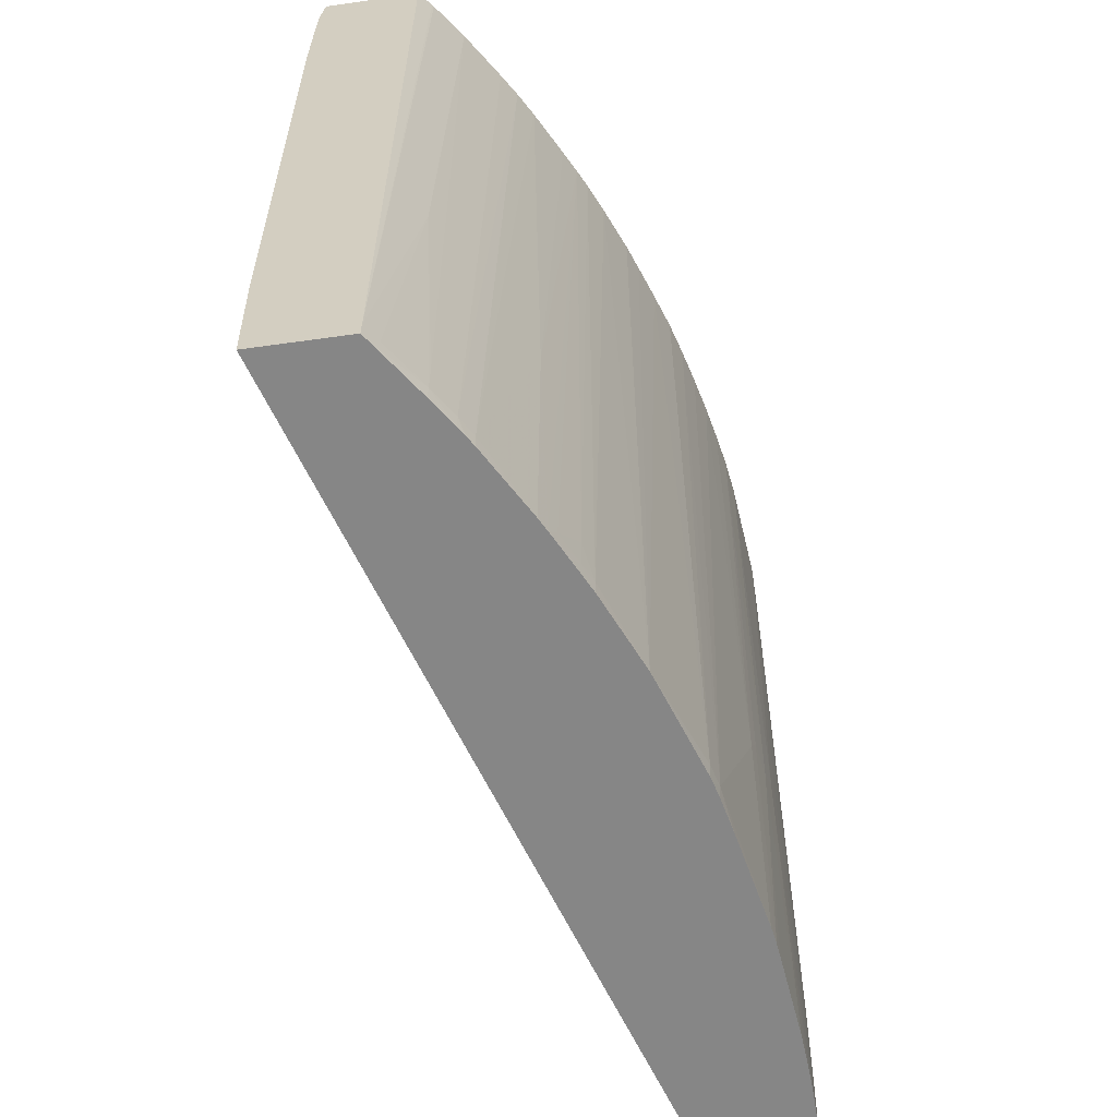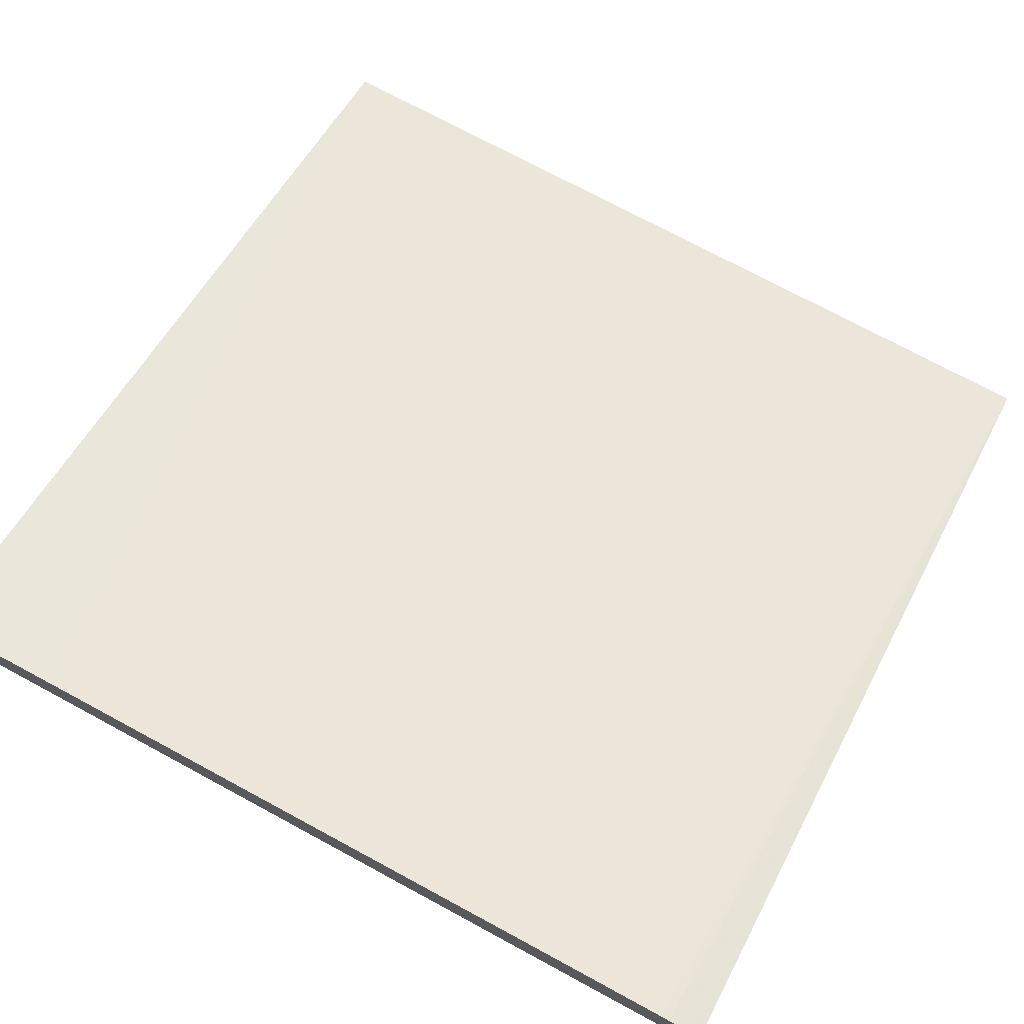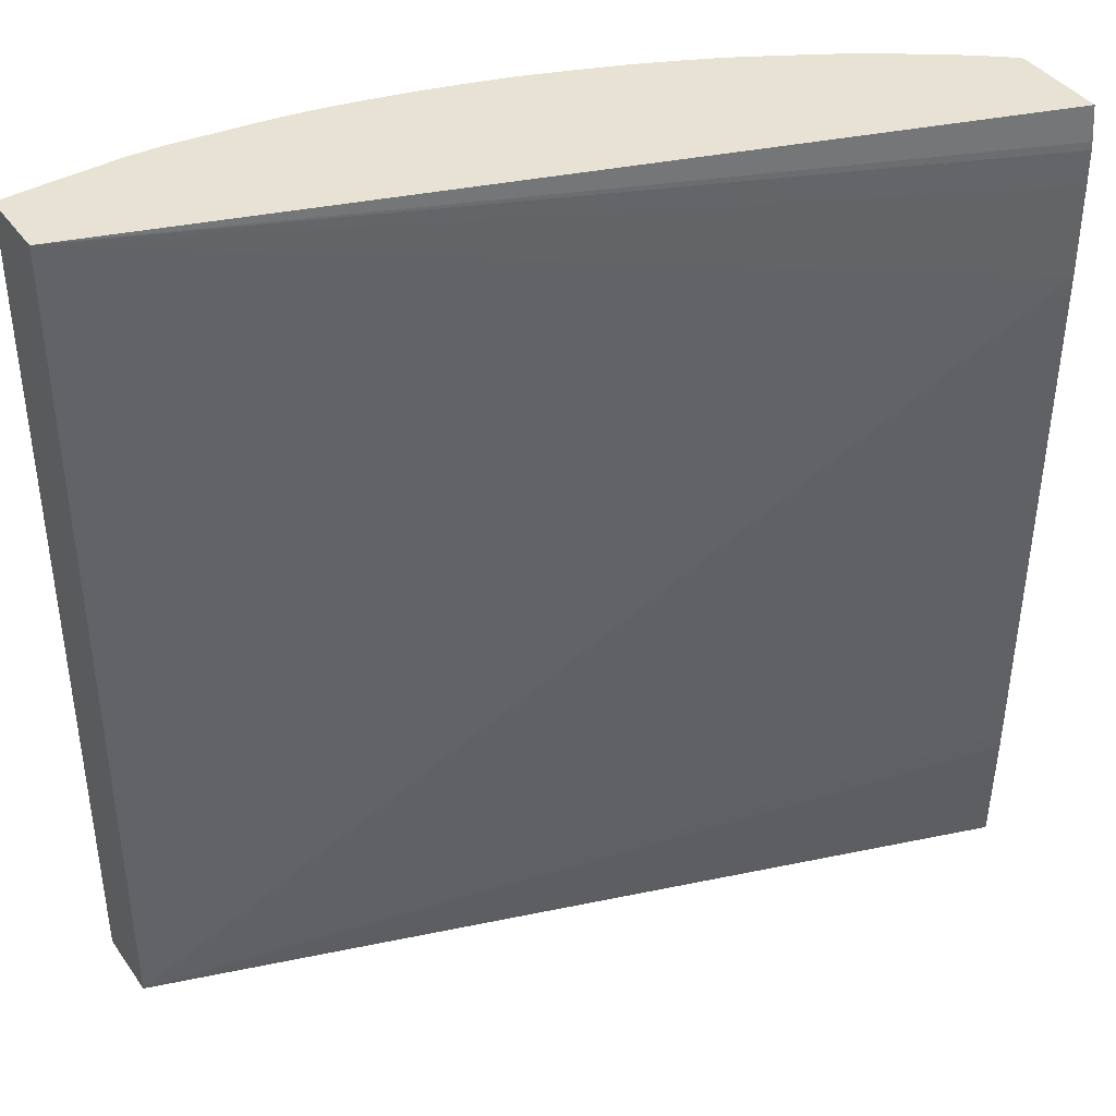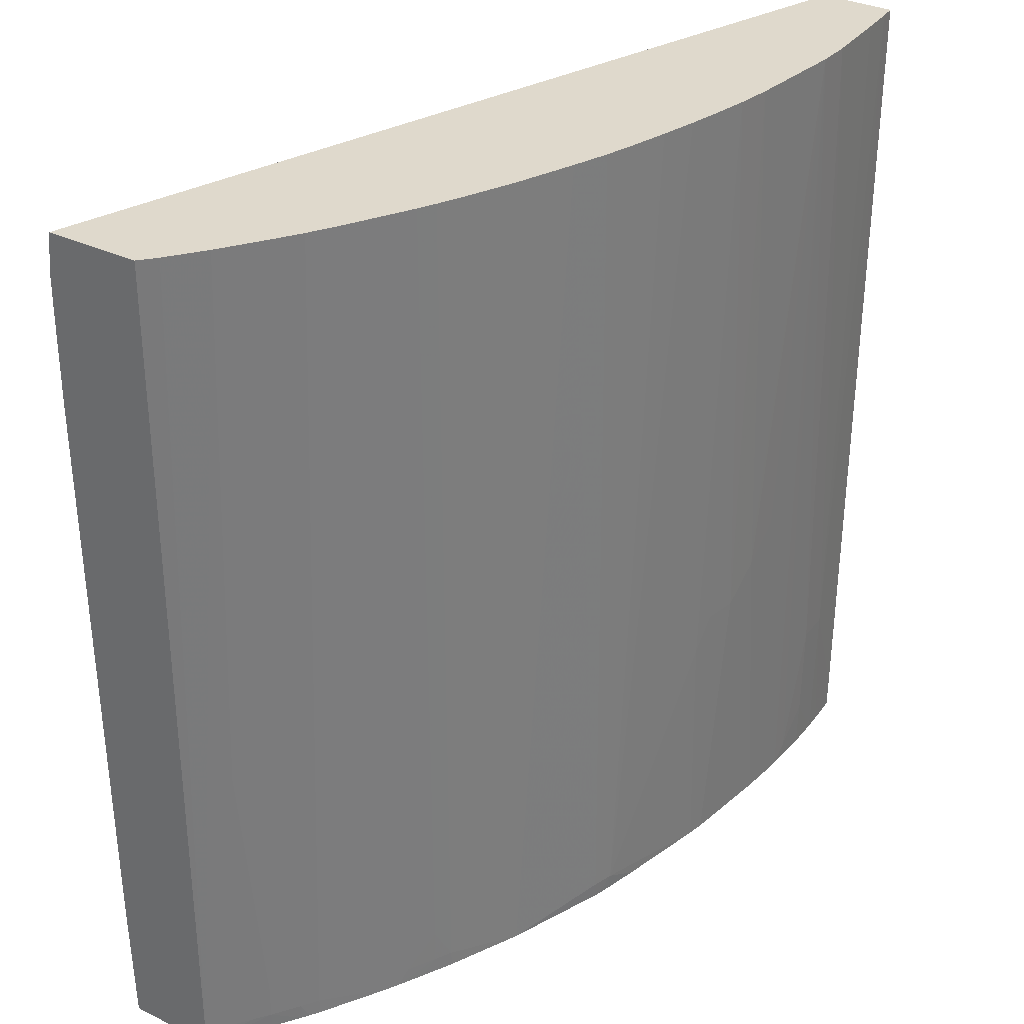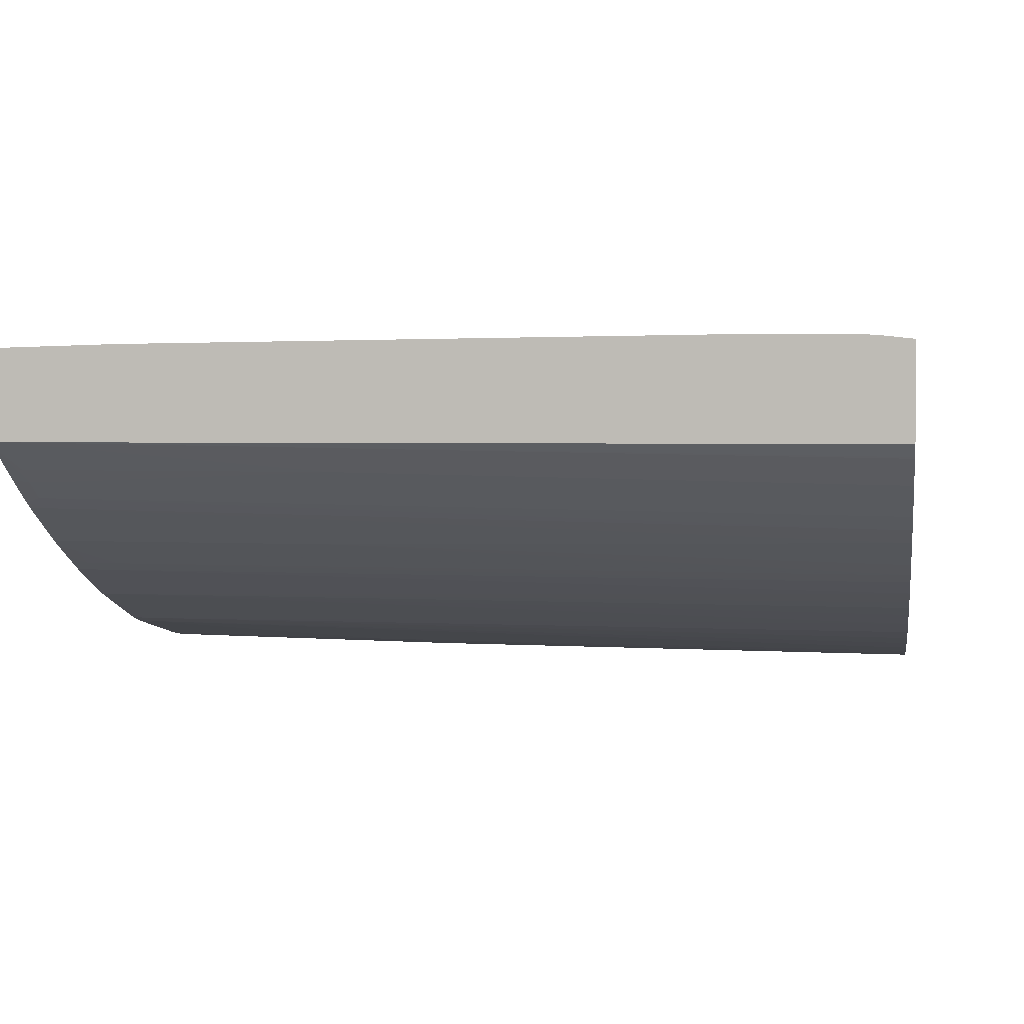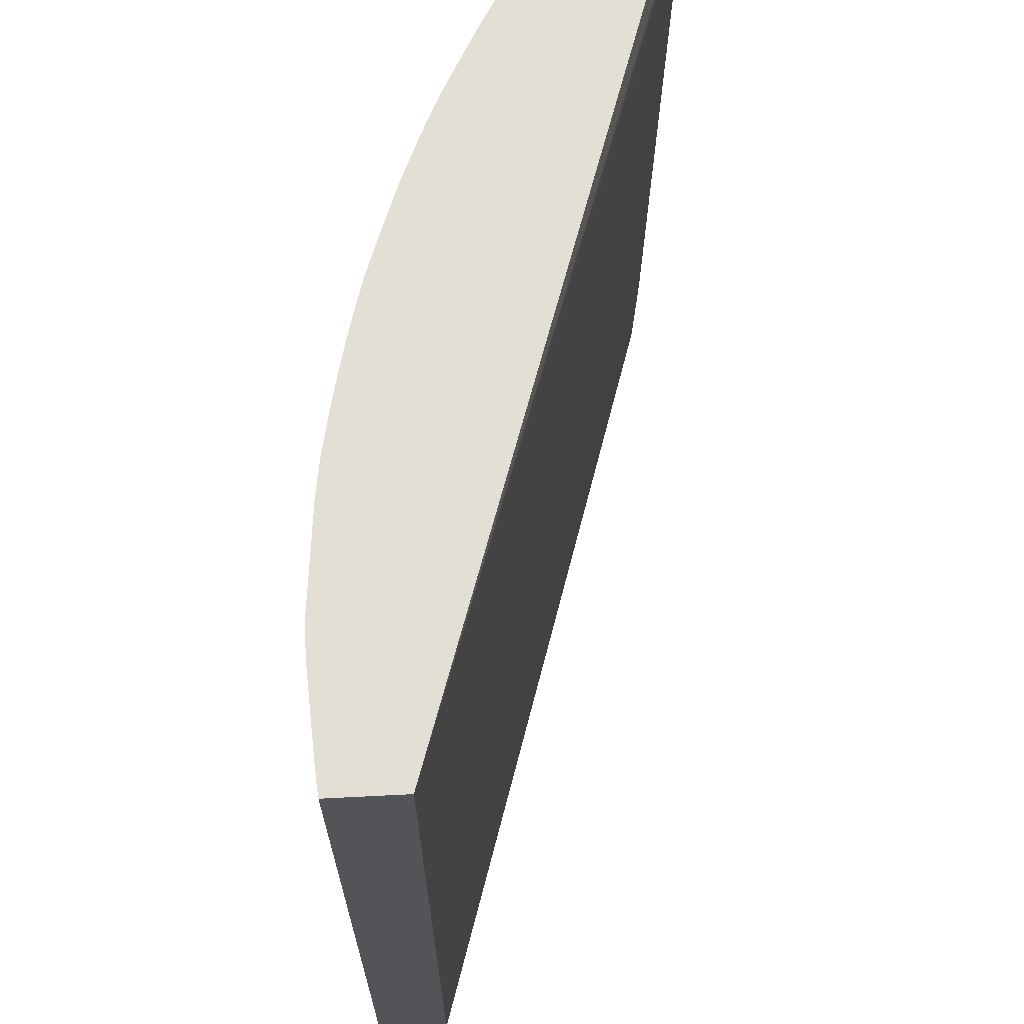
<metadata>
{"format":"obj","ext":"obj","renderer":"f3d","projection":"perspective","resolution":1024,"background":"white","views":[{"elev":-62.2,"azim":-81.9,"up":"+Z"},{"elev":73.5,"azim":-61.7,"up":"+Y"},{"elev":39.7,"azim":148.2,"up":"+Z"},{"elev":32.3,"azim":-56.0,"up":"+Z"},{"elev":2.4,"azim":-80.6,"up":"+Y"},{"elev":66.3,"azim":87.1,"up":"+Z"}]}
</metadata>
<code>
v -0.008198 -0.03895 0.03564
v -0.03733 -0.02945 0.02983
v -0.03733 -0.02946 0.033
v -0.03733 -0.02948 0.03421
v -0.03733 -0.02949 0.03448
v -0.03733 -0.02962 0.03564
v -0.008198 -0.04148 0.03564
v -0.008198 -0.03882 0.005874
v -0.03733 -0.02963 0.01064
v -0.03733 -0.03283 0.03564
v -0.008769 -0.04154 0.03564
v -0.008198 -0.04134 0.006999
v -0.008198 -0.04133 0.005874
v -0.03733 -0.02975 0.005874
v -0.03733 -0.02964 0.009939
v -0.03687 -0.03323 0.03564
v -0.03733 -0.03282 0.01673
v -0.009938 -0.04162 0.03564
v -0.009938 -0.04152 0.01111
v -0.008769 -0.04137 0.005874
v -0.03733 -0.03281 0.005874
v -0.03681 -0.03328 0.03564
v -0.03733 -0.03282 0.006431
v -0.01228 -0.04176 0.03564
v -0.01111 -0.04157 0.01111
v -0.009938 -0.04145 0.005874
v -0.009325 -0.04141 0.005874
v -0.03711 -0.03297 0.005874
v -0.03733 -0.03281 0.005962
v -0.03564 -0.03415 0.03564
v -0.03682 -0.03318 0.006431
v -0.03606 -0.03378 0.01695
v -0.01229 -0.04176 0.03564
v -0.01228 -0.04155 0.01345
v -0.01228 -0.04148 0.006431
v -0.01111 -0.04151 0.007599
v -0.01345 -0.04175 0.03564
v -0.01111 -0.04148 0.005874
v -0.03572 -0.03393 0.005874
v -0.03543 -0.03416 0.006431
v -0.03602 -0.03375 0.006431
v -0.03406 -0.03519 0.03564
v -0.03543 -0.03416 0.007599
v -0.01283 -0.04145 0.005874
v -0.01228 -0.04147 0.005874
v -0.01695 -0.04142 0.03564
v -0.01578 -0.0414 0.01812
v -0.01578 -0.04139 0.01695
v -0.01462 -0.04148 0.01812
v -0.01345 -0.04141 0.005874
v -0.03542 -0.03415 0.005874
v -0.03455 -0.03474 0.006431
v -0.03454 -0.03473 0.005874
v -0.03332 -0.03566 0.03564
v -0.01813 -0.04125 0.03564
v -0.01695 -0.04125 0.01578
v -0.01462 -0.04132 0.005874
v -0.014 -0.04137 0.005874
v -0.03426 -0.03491 0.005874
v -0.03396 -0.03511 0.006431
v -0.03252 -0.03612 0.03564
v -0.01929 -0.04103 0.03564
v -0.01879 -0.04094 0.01461
v -0.01812 -0.04107 0.01578
v -0.01812 -0.04105 0.01461
v -0.01783 -0.04096 0.005874
v -0.01739 -0.04102 0.005874
v -0.03395 -0.0351 0.005874
v -0.03175 -0.03635 0.005874
v -0.03182 -0.03638 0.01578
v -0.03099 -0.03694 0.03564
v -0.0193 -0.04103 0.03564
v -0.02279 -0.03999 0.006431
v -0.01841 -0.04087 0.005874
v -0.01813 -0.04091 0.005874
v -0.02041 -0.04079 0.03564
v -0.03135 -0.03656 0.005874
v -0.03025 -0.03732 0.03564
v -0.02351 -0.0398 0.006431
v -0.02346 -0.03978 0.005874
v -0.02328 -0.03983 0.005874
v -0.02282 -0.03995 0.005874
v -0.02163 -0.04021 0.005874
v -0.02164 -0.04049 0.03564
v -0.0228 -0.04019 0.03564
v -0.03048 -0.03699 0.005874
v -0.03002 -0.03722 0.006431
v -0.03098 -0.03675 0.006431
v -0.03024 -0.03733 0.03564
v -0.02692 -0.03859 0.005874
v -0.02394 -0.03986 0.03564
v -0.02514 -0.03944 0.03564
v -0.02973 -0.03735 0.005874
v -0.02944 -0.03751 0.006431
v -0.03002 -0.03724 0.007599
v -0.02943 -0.03751 0.005874
v -0.02966 -0.03762 0.03564
v -0.0263 -0.03902 0.03564
v -0.02717 -0.0387 0.03564
v -0.02775 -0.03845 0.03564
v -0.02865 -0.03807 0.03564
f 46 55 56
f 42 52 54
f 42 43 52
f 55 64 56
f 40 51 53
f 40 52 43
f 39 51 40
f 37 50 44
f 40 53 52
f 46 56 48
f 52 53 59
f 48 56 57
f 48 57 58
f 48 58 50
f 48 50 49
f 52 59 60
f 52 60 54
f 54 60 61
f 55 62 63
f 37 49 50
f 55 63 64
f 46 48 47
f 37 48 49
f 28 41 31
f 37 46 47
f 24 33 25
f 56 64 65
f 25 34 35
f 25 35 36
f 25 36 26
f 25 33 37
f 25 37 34
f 26 36 38
f 28 39 40
f 28 40 41
f 28 31 29
f 30 32 43
f 30 43 42
f 31 41 32
f 32 41 40
f 32 40 43
f 34 37 35
f 35 44 45
f 35 45 38
f 35 38 36
f 35 37 44
f 37 47 48
f 56 65 66
f 79 91 92
f 56 67 57
f 77 88 78
f 78 88 89
f 79 90 80
f 79 85 91
f 79 92 90
f 86 93 87
f 87 94 95
f 87 95 88
f 87 93 96
f 87 96 94
f 88 95 89
f 89 95 97
f 90 94 96
f 90 92 98
f 90 98 99
f 90 99 100
f 90 100 101
f 90 101 94
f 94 101 97
f 94 97 95
f 23 32 30
f 77 87 88
f 77 86 87
f 73 85 79
f 73 84 85
f 59 68 60
f 60 68 69
f 60 69 70
f 60 70 61
f 61 70 71
f 62 72 63
f 63 73 74
f 63 74 75
f 63 75 65
f 63 65 64
f 56 66 67
f 63 72 76
f 65 75 66
f 69 77 70
f 70 77 78
f 70 78 71
f 73 79 80
f 73 80 81
f 73 81 82
f 73 82 83
f 73 83 74
f 73 76 84
f 63 76 73
f 23 31 32
f 2 6 5
f 22 23 30
f 1 72 62
f 1 62 55
f 1 55 46
f 1 46 37
f 1 37 33
f 1 33 24
f 1 24 18
f 1 18 11
f 1 11 7
f 1 7 12
f 1 12 13
f 1 13 8
f 1 8 2
f 2 8 9
f 2 9 15
f 2 15 14
f 2 14 21
f 2 21 29
f 2 29 23
f 2 23 17
f 2 17 10
f 1 76 72
f 2 10 6
f 1 84 76
f 1 91 85
f 23 29 31
f 1 2 3
f 1 3 4
f 1 4 5
f 1 5 6
f 1 6 10
f 1 10 16
f 1 16 22
f 1 22 30
f 1 30 42
f 1 54 61
f 1 61 71
f 1 71 78
f 1 78 89
f 1 89 97
f 1 97 101
f 1 101 100
f 1 100 99
f 1 99 98
f 1 98 92
f 1 92 91
f 1 85 84
f 2 5 4
f 1 42 54
f 18 24 19
f 8 68 59
f 8 59 53
f 8 53 51
f 8 51 39
f 8 39 28
f 8 28 21
f 8 14 15
f 8 15 9
f 10 17 16
f 11 18 19
f 11 19 12
f 12 19 20
f 12 20 13
f 16 17 23
f 16 23 22
f 19 25 26
f 19 26 27
f 19 27 20
f 19 24 25
f 21 28 29
f 2 4 3
f 8 69 68
f 8 77 69
f 8 21 14
f 8 93 86
f 7 11 12
f 8 13 20
f 8 20 27
f 8 27 26
f 8 86 77
f 8 38 45
f 8 45 44
f 8 44 50
f 8 50 58
f 8 58 57
f 8 57 67
f 8 26 38
f 8 81 80
f 8 66 75
f 8 75 74
f 8 74 83
f 8 96 93
f 8 83 82
f 8 82 81
f 8 80 90
f 8 67 66
f 8 90 96

</code>
